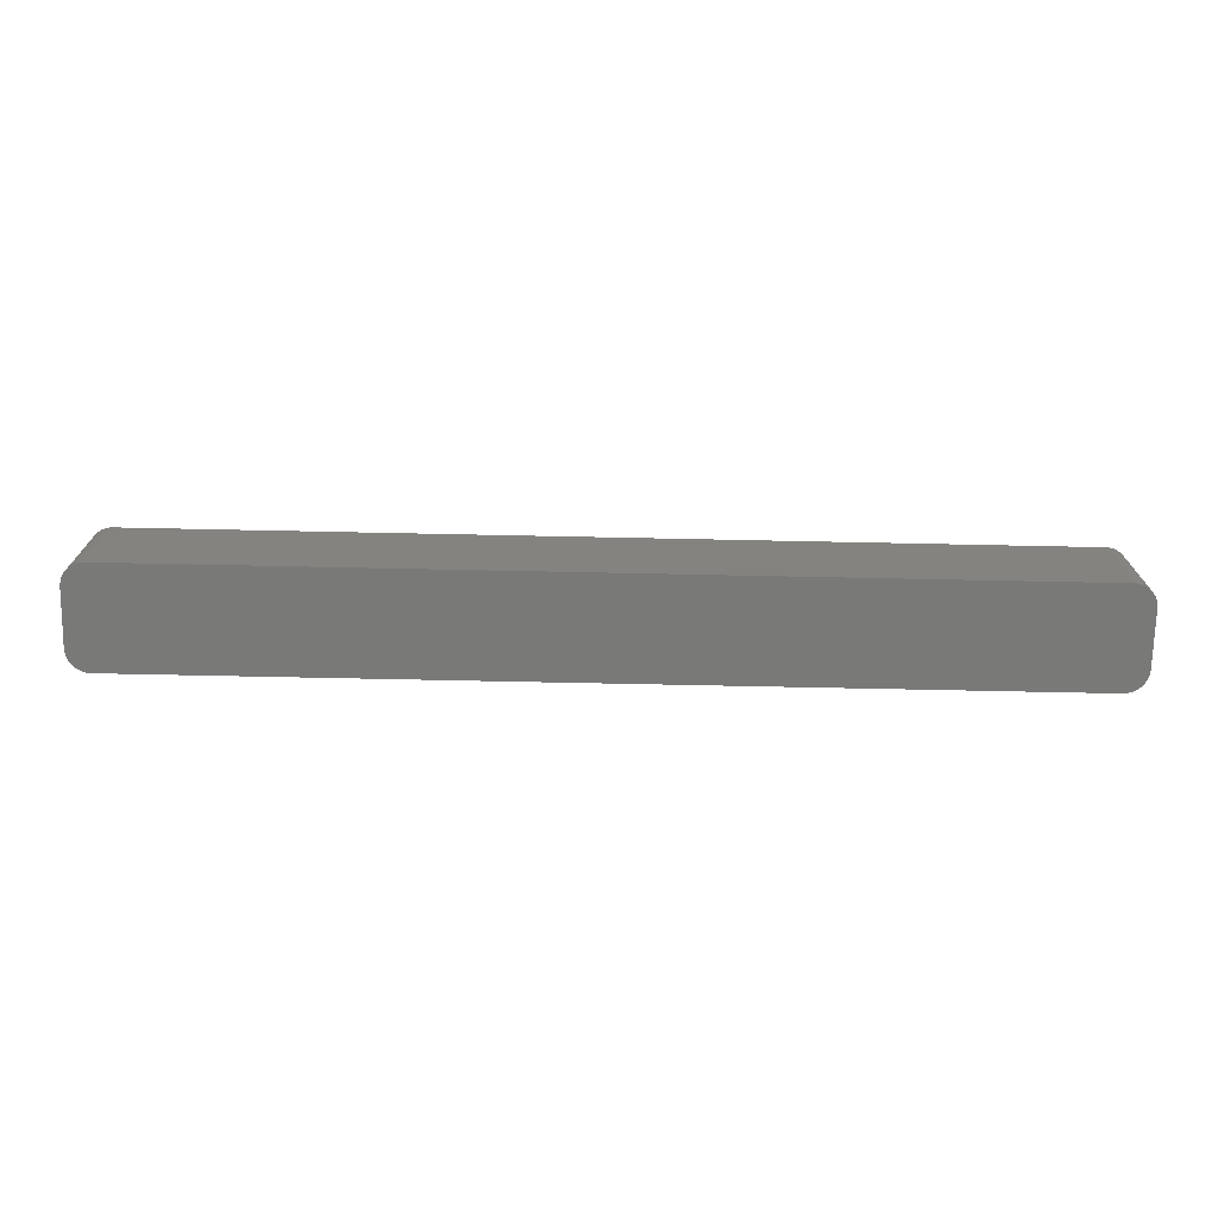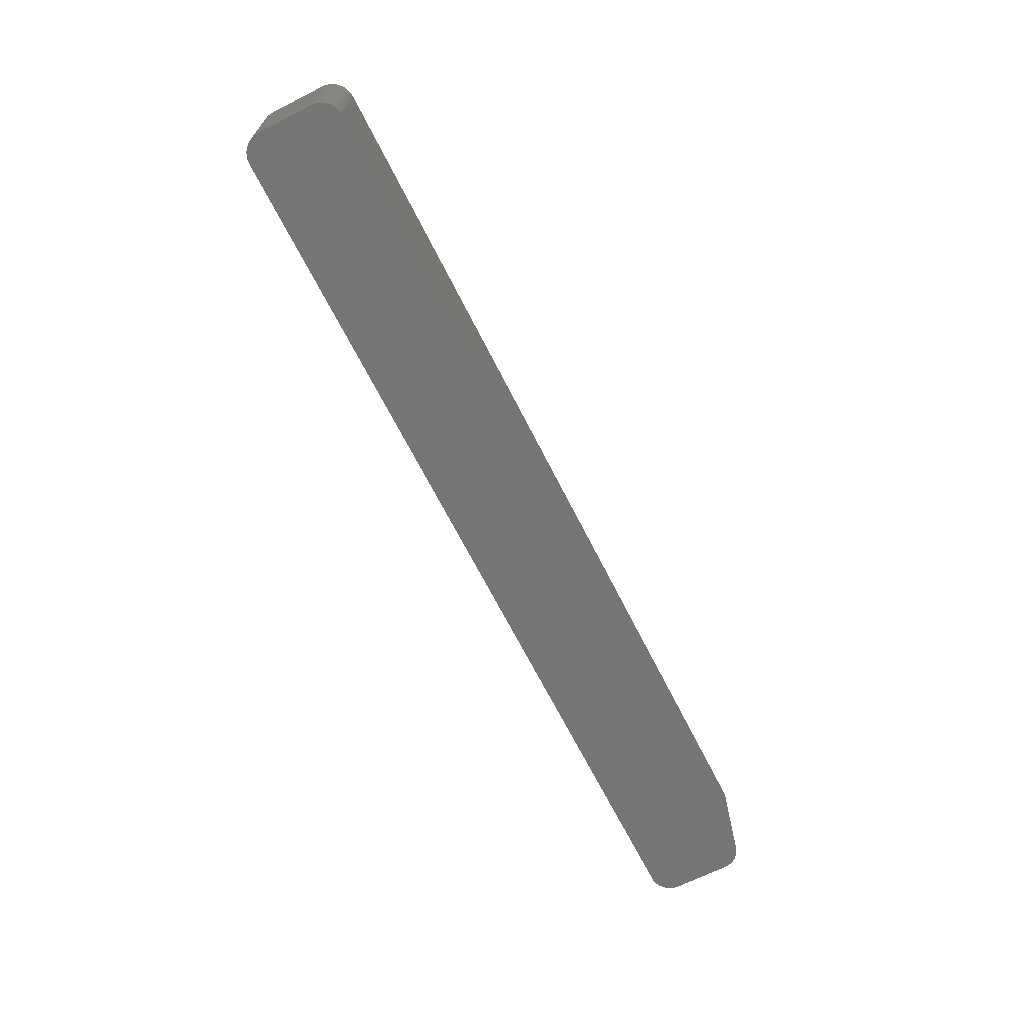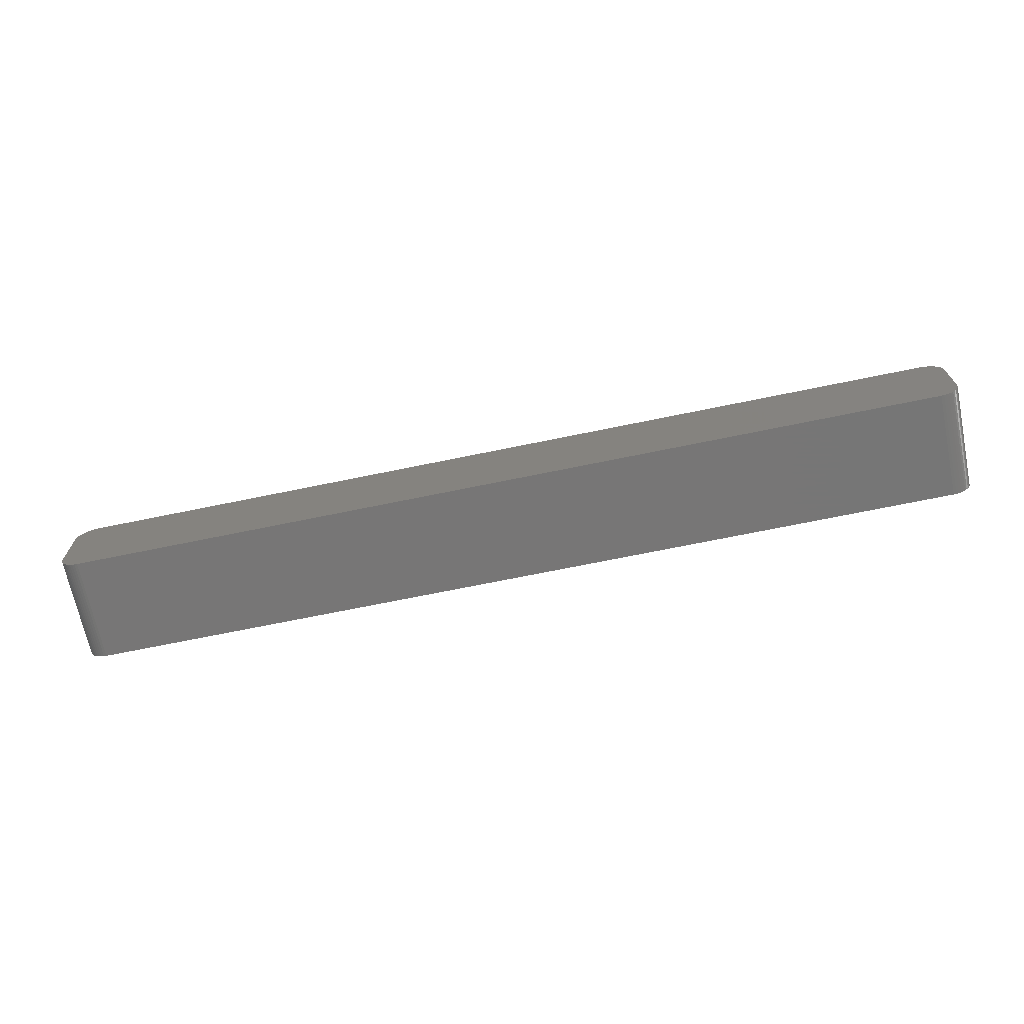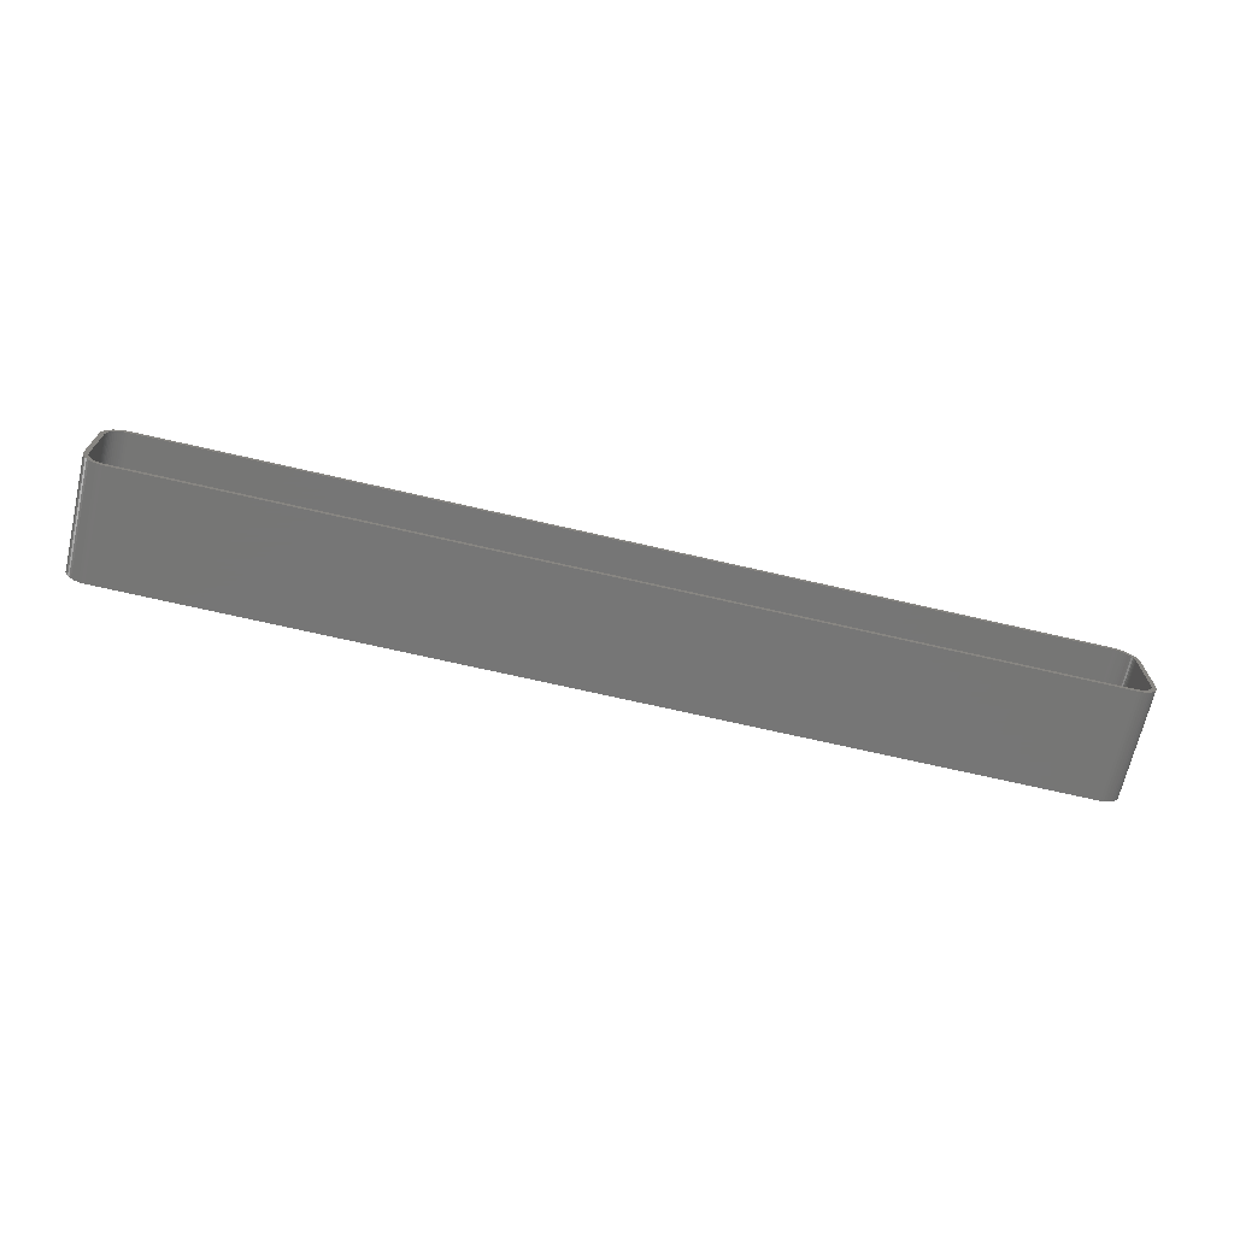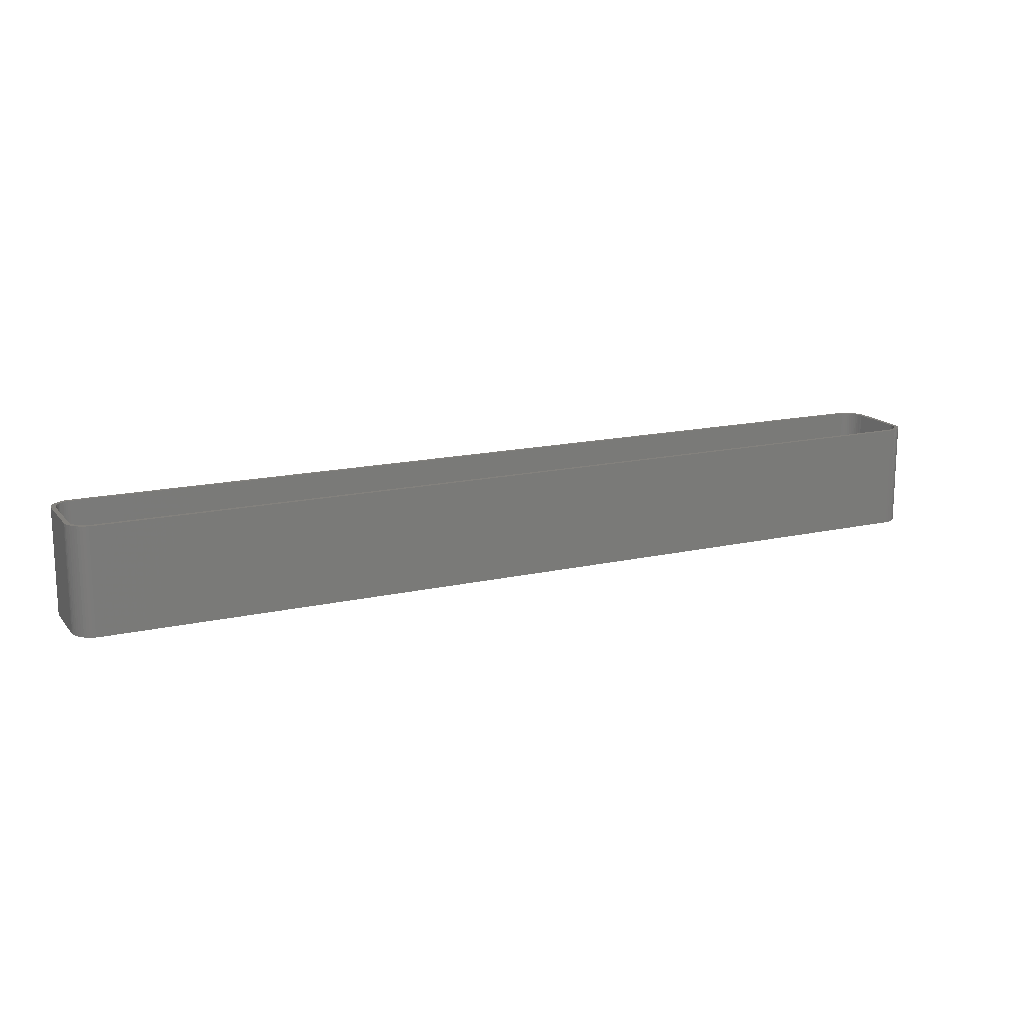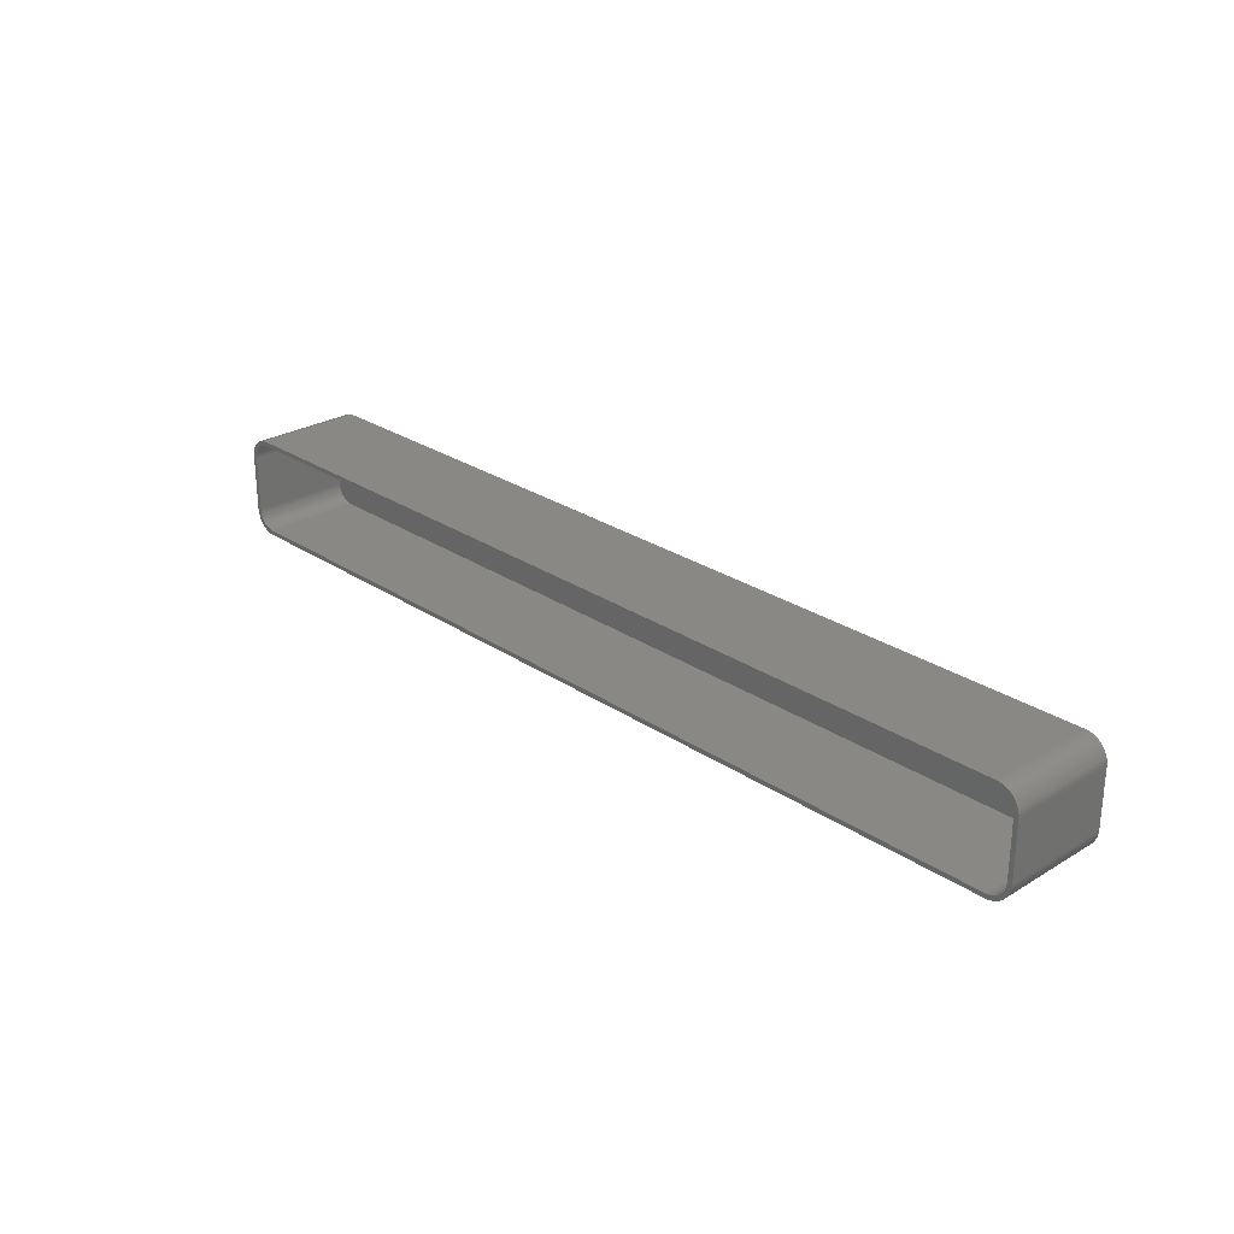
<metadata>
{"format":"stl","ext":"stl","renderer":"f3d","projection":"perspective","resolution":1024,"background":"white","views":[{"elev":-71.7,"azim":-1.2,"up":"+Z"},{"elev":-67.2,"azim":116.8,"up":"+Z"},{"elev":-69.0,"azim":-168.3,"up":"+Y"},{"elev":-68.8,"azim":-13.1,"up":"+Y"},{"elev":15.7,"azim":-25.5,"up":"+Z"},{"elev":26.4,"azim":46.5,"up":"+Y"}]}
</metadata>
<code>
# stl→obj: 208 verts, 412 faces
v -105 -6.25 0
v -105 6.25 24
v -105 6.25 0
v -105 -6.25 24
v -105 -6.877 0
v -105 -6.877 24
v -105 6.877 24
v -105 6.877 0
v 100.3 11.24 0
v -100.3 11.24 24
v 100.3 11.24 24
v -100.3 11.24 0
v 104 6.25 24
v 105 6.25 24
v 105 6.877 24
v 105 -6.25 24
v 104 6.751 24
v 104.8 7.493 24
v 104 -6.25 24
v 103.9 7.245 24
v 104.6 8.091 24
v 105 -6.877 24
v 103.7 7.723 24
v 104.4 8.659 24
v 104 -6.751 24
v 103.5 8.177 24
v 104 9.189 24
v 104.8 -7.493 24
v 103.9 -7.245 24
v 103.2 8.601 24
v 103.6 9.673 24
v 102.9 8.988 24
v 103.2 10.1 24
v 102.5 9.332 24
v 102.7 10.47 24
v 102.1 9.627 24
v 102.1 10.77 24
v 101.7 9.869 24
v 101.5 11.01 24
v 101.2 10.05 24
v 100.9 11.16 24
v 100.8 10.18 24
v 100.3 10.24 24
v -100.3 10.24 24
v -100.8 10.18 24
v -100.9 11.16 24
v -101.2 10.05 24
v -101.5 11.01 24
v -101.7 9.869 24
v -102.1 10.77 24
v -102.1 9.627 24
v -102.7 10.47 24
v -102.5 9.332 24
v -103.2 10.1 24
v -102.9 8.988 24
v -103.6 9.673 24
v -103.2 8.601 24
v -104 9.189 24
v -103.5 8.177 24
v -104.4 8.659 24
v -103.7 7.723 24
v -104.8 7.493 24
v -103.9 7.245 24
v -104.6 8.091 24
v 104.6 -8.091 24
v 103.7 -7.723 24
v 104.4 -8.659 24
v 103.5 -8.177 24
v 104 -9.189 24
v 103.2 -8.601 24
v 103.6 -9.673 24
v 102.9 -8.988 24
v 103.2 -10.1 24
v 102.5 -9.332 24
v 102.7 -10.47 24
v 102.1 -9.627 24
v 102.1 -10.77 24
v 101.7 -9.869 24
v 101.5 -11.01 24
v 101.2 -10.05 24
v 100.9 -11.16 24
v 100.8 -10.18 24
v 100.3 -11.24 24
v 100.3 -10.24 24
v -100.3 -10.24 24
v -100.3 -11.24 24
v -100.8 -10.18 24
v -100.9 -11.16 24
v -101.2 -10.05 24
v -101.5 -11.01 24
v -101.7 -9.869 24
v -102.1 -10.77 24
v -102.1 -9.627 24
v -102.7 -10.47 24
v -102.5 -9.332 24
v -103.2 -10.1 24
v -102.9 -8.988 24
v -103.6 -9.673 24
v -103.2 -8.601 24
v -104 -9.189 24
v -103.5 -8.177 24
v -104.4 -8.659 24
v -103.7 -7.723 24
v -104.6 -8.091 24
v -103.9 -7.245 24
v -104.8 -7.493 24
v -104 -6.751 24
v -104 -6.25 24
v -104 6.25 24
v -104 6.751 24
v -100.3 -11.24 0
v 100.3 -11.24 0
v 104.8 7.493 0
v 105 6.877 0
v 105 -6.877 0
v 104.8 -7.493 0
v 105 6.25 0
v 105 -6.25 0
v -102.1 -10.77 0
v -101.5 -11.01 0
v -100.9 -11.16 0
v -102.7 -10.47 0
v -103.6 -9.673 0
v -103.2 -10.1 0
v 102.1 -10.77 0
v 102.7 -10.47 0
v 104.6 8.091 0
v 103.6 9.673 0
v 103.2 10.1 0
v 102.1 10.77 0
v 101.5 11.01 0
v 100.9 11.16 0
v -104.4 8.659 0
v -104 9.189 0
v -102.7 10.47 0
v -103.2 10.1 0
v -101.5 11.01 0
v -102.1 10.77 0
v 104.6 -8.091 0
v 104.4 -8.659 0
v 104 -9.189 0
v 103.6 -9.673 0
v 104.4 8.659 0
v 103.2 -10.1 0
v 104 9.189 0
v 101.5 -11.01 0
v 102.7 10.47 0
v 100.9 -11.16 0
v -100.9 11.16 0
v -104 -9.189 0
v -104.4 -8.659 0
v -103.6 9.673 0
v -104.6 -8.091 0
v -104.8 -7.493 0
v -104.6 8.091 0
v -104.8 7.493 0
v -104 6.25 2
v -104 -6.25 2
v 100.8 -10.18 2
v 100.3 -10.24 2
v -100.3 10.24 2
v 100.3 10.24 2
v -100.3 -10.24 2
v -101.2 -10.05 2
v -101.7 -9.869 2
v 102.5 9.332 2
v 102.9 8.988 2
v 104 6.25 2
v 104 6.751 2
v -100.8 10.18 2
v -103.7 7.723 2
v -103.9 7.245 2
v -100.8 -10.18 2
v 102.1 -9.627 2
v 101.7 -9.869 2
v 102.9 -8.988 2
v 102.5 -9.332 2
v 103.2 -8.601 2
v 100.8 10.18 2
v 103.9 7.245 2
v 103.7 7.723 2
v 103.7 -7.723 2
v 103.9 -7.245 2
v 104 -6.25 2
v -103.9 -7.245 2
v -103.7 -7.723 2
v -104 -6.751 2
v 104 -6.751 2
v 103.5 8.177 2
v 103.2 8.601 2
v 103.5 -8.177 2
v 102.1 9.627 2
v 101.7 9.869 2
v 101.2 10.05 2
v 101.2 -10.05 2
v -101.2 10.05 2
v -101.7 9.869 2
v -102.1 9.627 2
v -102.5 9.332 2
v -102.9 8.988 2
v -102.1 -9.627 2
v -103.2 8.601 2
v -102.5 -9.332 2
v -103.5 8.177 2
v -102.9 -8.988 2
v -103.2 -8.601 2
v -103.5 -8.177 2
v -104 6.751 2
f 1 2 3
f 2 1 4
f 5 4 1
f 4 5 6
f 3 7 8
f 7 3 2
f 9 10 11
f 10 9 12
f 13 14 15
f 14 13 16
f 17 15 18
f 19 16 13
f 20 18 21
f 16 19 22
f 23 21 24
f 25 22 19
f 26 24 27
f 22 25 28
f 29 28 25
f 15 17 13
f 18 20 17
f 21 23 20
f 30 27 31
f 24 26 23
f 27 30 26
f 32 31 33
f 31 32 30
f 34 33 35
f 33 34 32
f 35 36 34
f 37 36 35
f 37 38 36
f 39 38 37
f 39 40 38
f 41 40 39
f 41 42 40
f 11 42 41
f 11 43 42
f 11 44 43
f 10 44 11
f 10 45 44
f 46 45 10
f 46 47 45
f 48 47 46
f 48 49 47
f 50 49 48
f 50 51 49
f 52 51 50
f 51 52 53
f 54 53 52
f 53 54 55
f 56 55 54
f 55 56 57
f 58 57 56
f 57 58 59
f 60 59 58
f 59 60 61
f 62 63 64
f 61 64 63
f 64 61 60
f 28 29 65
f 66 65 29
f 65 66 67
f 68 67 66
f 67 68 69
f 70 69 68
f 69 70 71
f 72 71 70
f 71 72 73
f 74 73 72
f 73 74 75
f 76 75 74
f 76 77 75
f 78 77 76
f 78 79 77
f 80 79 78
f 80 81 79
f 82 81 80
f 82 83 81
f 84 83 82
f 85 83 84
f 85 86 83
f 87 86 85
f 87 88 86
f 89 88 87
f 89 90 88
f 91 90 89
f 91 92 90
f 93 92 91
f 94 93 95
f 93 94 92
f 96 95 97
f 95 96 94
f 98 97 99
f 100 99 101
f 97 98 96
f 102 101 103
f 104 103 105
f 106 105 107
f 99 100 98
f 6 107 108
f 109 2 108
f 63 62 110
f 4 108 2
f 7 110 62
f 6 108 4
f 110 7 109
f 101 102 100
f 109 7 2
f 103 104 102
f 105 106 104
f 107 6 106
f 111 83 86
f 83 111 112
f 15 113 18
f 113 15 114
f 28 115 22
f 115 28 116
f 16 117 14
f 117 16 118
f 119 90 92
f 90 119 120
f 121 86 88
f 86 121 111
f 122 92 94
f 92 122 119
f 123 96 98
f 96 123 124
f 125 75 77
f 75 125 126
f 18 127 21
f 127 18 113
f 128 33 31
f 33 128 129
f 130 39 37
f 39 130 131
f 131 41 39
f 41 131 132
f 132 11 41
f 11 132 9
f 133 58 134
f 58 133 60
f 135 54 52
f 54 135 136
f 137 50 48
f 50 137 138
f 112 118 115
f 118 112 117
f 112 115 116
f 9 117 112
f 112 116 139
f 117 9 114
f 112 139 140
f 114 9 113
f 112 140 141
f 113 9 127
f 112 141 142
f 127 9 143
f 112 142 144
f 143 9 145
f 112 144 126
f 145 9 128
f 112 126 125
f 128 9 129
f 112 125 146
f 129 9 147
f 112 146 148
f 147 9 130
f 130 9 131
f 131 9 132
f 111 9 112
f 111 12 9
f 1 111 121
f 111 1 12
f 1 121 120
f 3 12 1
f 1 120 119
f 12 3 149
f 1 119 122
f 149 3 137
f 1 122 124
f 137 3 138
f 1 124 123
f 138 3 135
f 1 123 150
f 135 3 136
f 1 150 151
f 136 3 152
f 1 151 153
f 152 3 134
f 1 153 154
f 134 3 133
f 1 154 5
f 133 3 155
f 155 3 156
f 156 3 8
f 153 106 154
f 106 153 104
f 151 104 153
f 104 151 102
f 123 100 150
f 100 123 98
f 150 102 151
f 102 150 100
f 120 88 90
f 88 120 121
f 124 94 96
f 94 124 122
f 22 118 16
f 118 22 115
f 65 116 28
f 116 65 139
f 71 141 69
f 141 71 142
f 144 71 73
f 71 144 142
f 69 140 67
f 140 69 141
f 146 77 79
f 77 146 125
f 112 81 83
f 81 112 148
f 27 128 31
f 128 27 145
f 14 114 15
f 114 14 117
f 147 37 35
f 37 147 130
f 8 62 156
f 62 8 7
f 156 64 155
f 64 156 62
f 136 56 54
f 56 136 152
f 12 46 10
f 46 12 149
f 154 6 5
f 6 154 106
f 67 139 65
f 139 67 140
f 126 73 75
f 73 126 144
f 148 79 81
f 79 148 146
f 24 145 27
f 145 24 143
f 21 143 24
f 143 21 127
f 129 35 33
f 35 129 147
f 155 60 133
f 60 155 64
f 149 48 46
f 48 149 137
f 134 56 152
f 56 134 58
f 138 52 50
f 52 138 135
f 108 157 109
f 157 108 158
f 159 84 82
f 84 159 160
f 161 43 44
f 43 161 162
f 160 85 84
f 85 160 163
f 164 91 89
f 91 164 165
f 166 32 34
f 32 166 167
f 168 17 169
f 17 168 13
f 170 44 45
f 44 170 161
f 63 171 61
f 171 63 172
f 173 89 87
f 89 173 164
f 174 78 76
f 78 174 175
f 176 74 72
f 74 176 177
f 176 70 178
f 70 176 72
f 162 42 43
f 42 162 179
f 180 23 181
f 23 180 20
f 182 29 183
f 29 182 66
f 184 13 168
f 13 184 19
f 169 20 180
f 20 169 17
f 103 185 105
f 185 103 186
f 107 158 108
f 158 107 187
f 162 168 169
f 168 162 184
f 162 169 180
f 160 184 162
f 162 180 181
f 184 160 188
f 162 181 189
f 188 160 183
f 162 189 190
f 183 160 182
f 162 190 167
f 182 160 191
f 162 167 166
f 191 160 178
f 162 166 192
f 178 160 176
f 162 192 193
f 176 160 177
f 162 193 194
f 177 160 174
f 162 194 179
f 174 160 175
f 175 160 195
f 195 160 159
f 161 160 162
f 161 163 160
f 157 161 170
f 161 157 163
f 157 170 196
f 158 163 157
f 157 196 197
f 163 158 173
f 157 197 198
f 173 158 164
f 157 198 199
f 164 158 165
f 157 199 200
f 165 158 201
f 157 200 202
f 201 158 203
f 157 202 204
f 203 158 205
f 157 204 171
f 205 158 206
f 157 171 172
f 206 158 207
f 157 172 208
f 207 158 186
f 186 158 185
f 185 158 187
f 165 93 91
f 93 165 201
f 175 80 78
f 80 175 195
f 177 76 74
f 76 177 174
f 194 38 40
f 38 194 193
f 192 34 36
f 34 192 166
f 190 32 167
f 32 190 30
f 178 68 191
f 68 178 70
f 188 19 184
f 19 188 25
f 183 25 188
f 25 183 29
f 110 172 63
f 172 110 208
f 196 45 47
f 45 196 170
f 57 200 55
f 200 57 202
f 105 187 107
f 187 105 185
f 101 186 103
f 186 101 207
f 97 206 99
f 206 97 205
f 163 87 85
f 87 163 173
f 195 82 80
f 82 195 159
f 193 36 38
f 36 193 192
f 179 40 42
f 40 179 194
f 191 66 182
f 66 191 68
f 109 208 110
f 208 109 157
f 61 204 59
f 204 61 171
f 59 202 57
f 202 59 204
f 197 47 49
f 47 197 196
f 199 51 53
f 51 199 198
f 198 49 51
f 49 198 197
f 200 53 55
f 53 200 199
f 201 95 93
f 95 201 203
f 203 97 95
f 97 203 205
f 189 30 190
f 30 189 26
f 181 26 189
f 26 181 23
f 99 207 101
f 207 99 206

</code>
